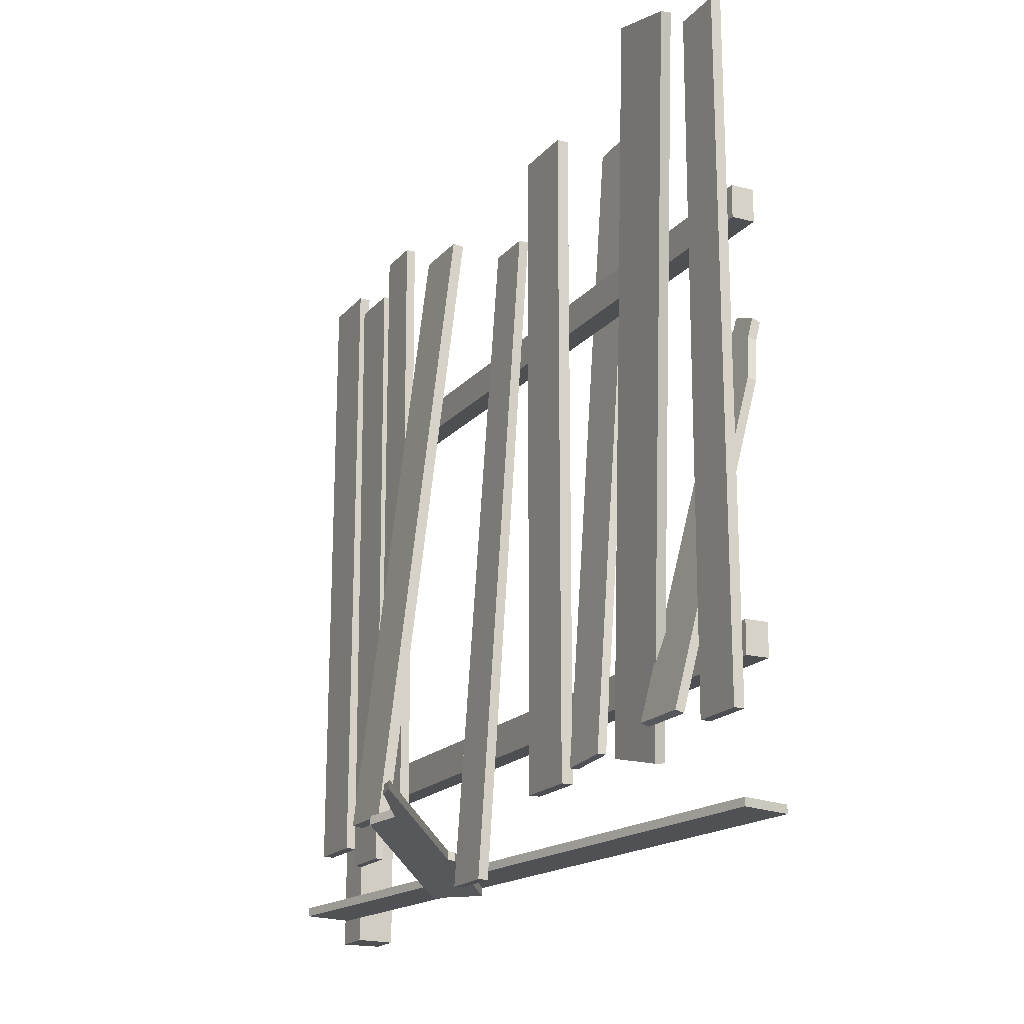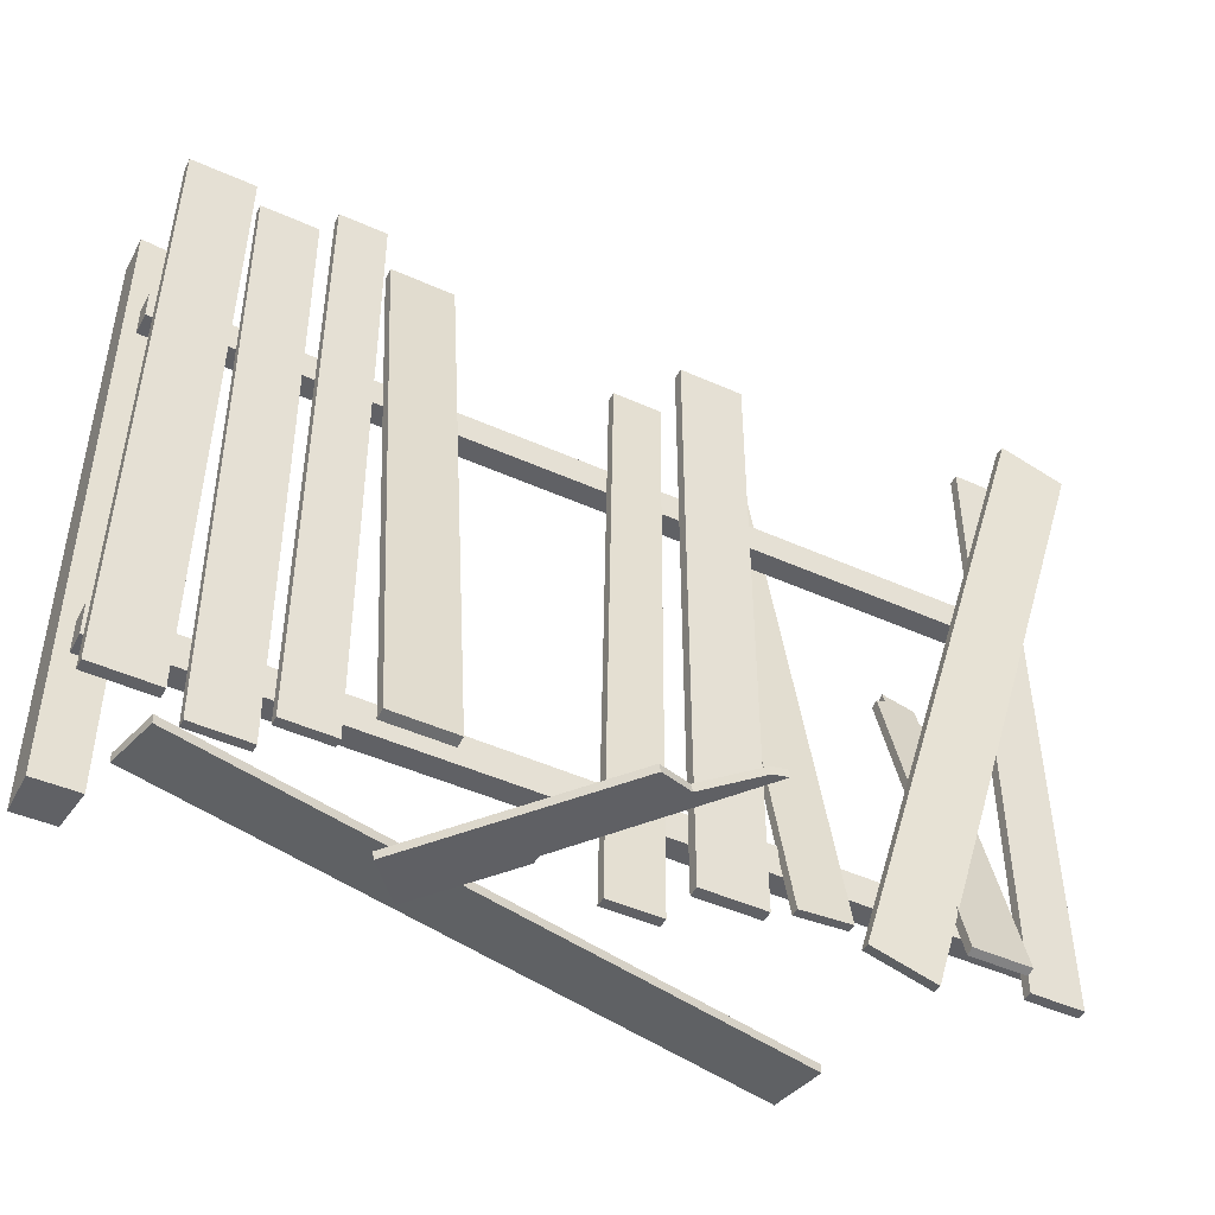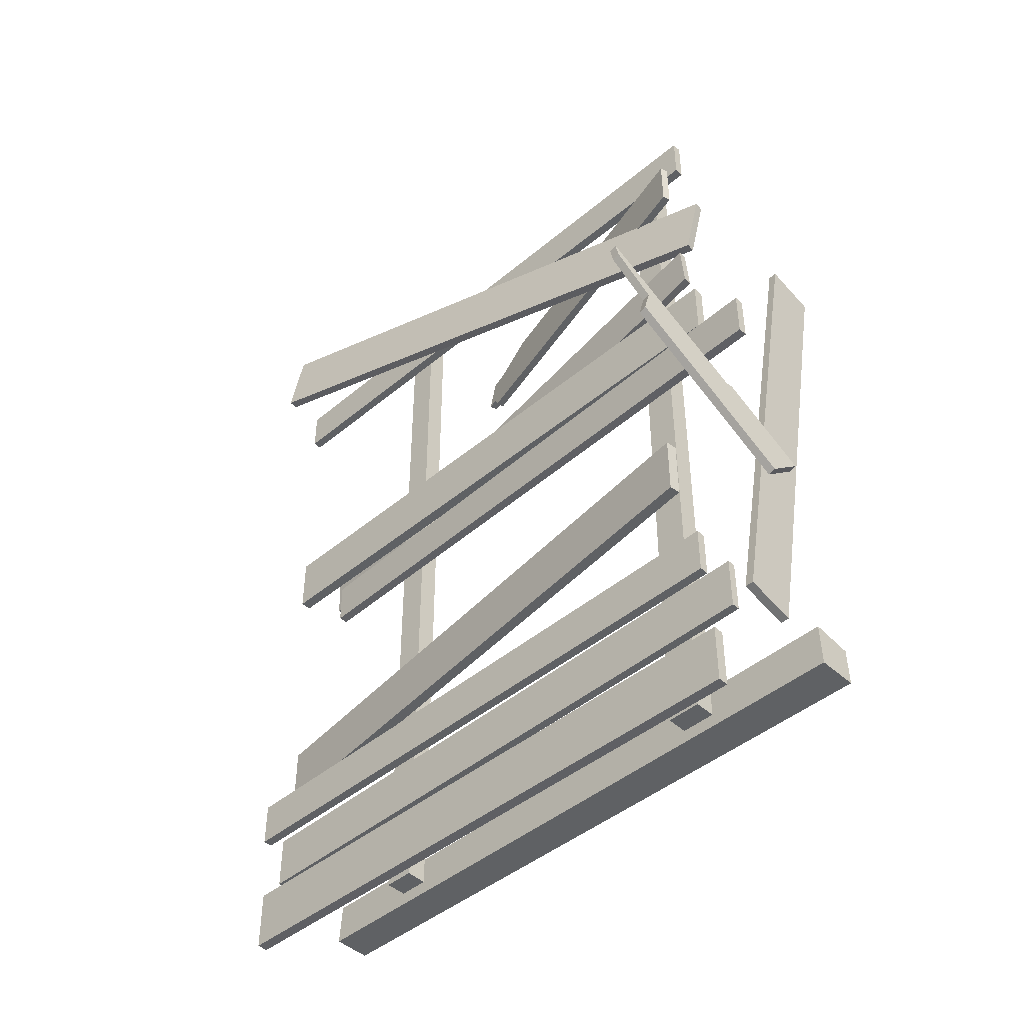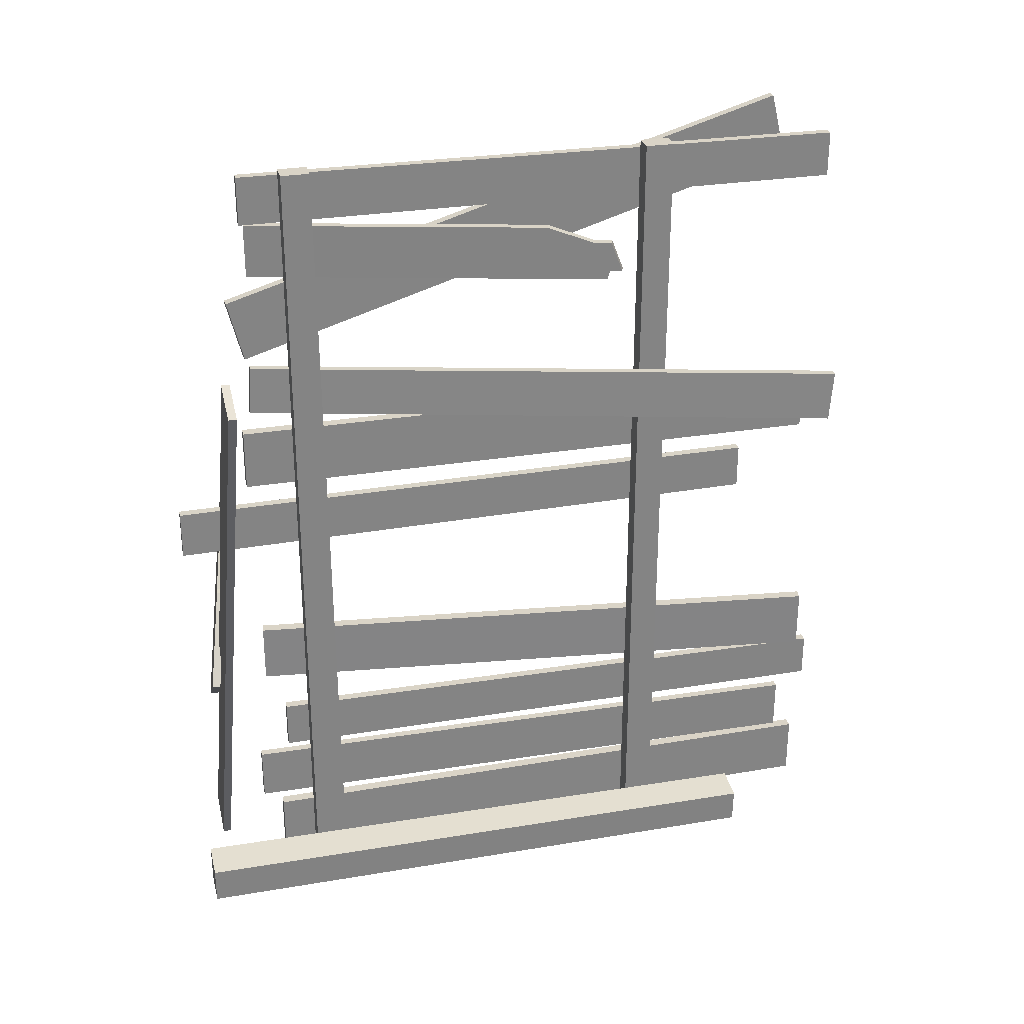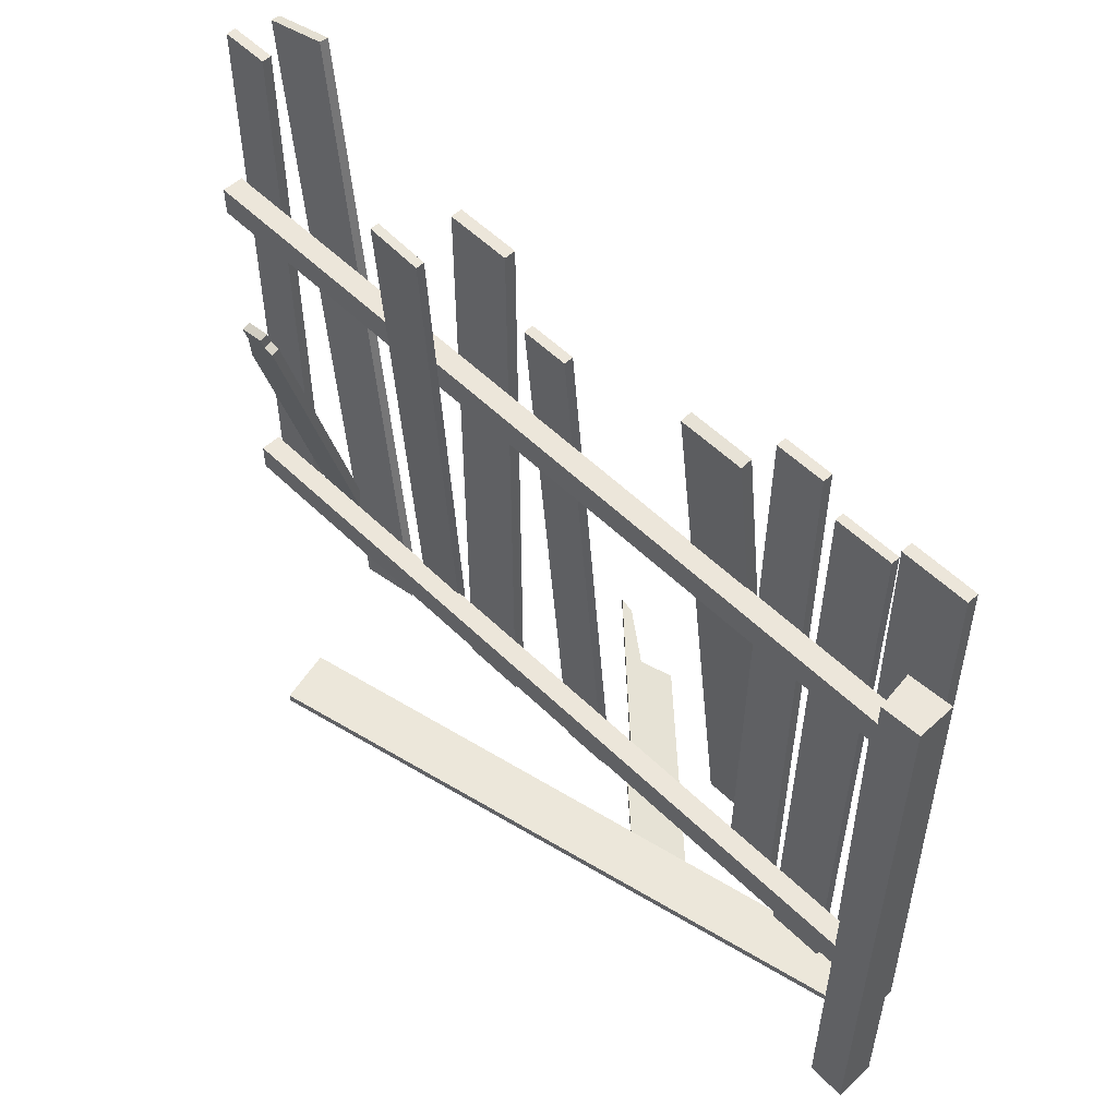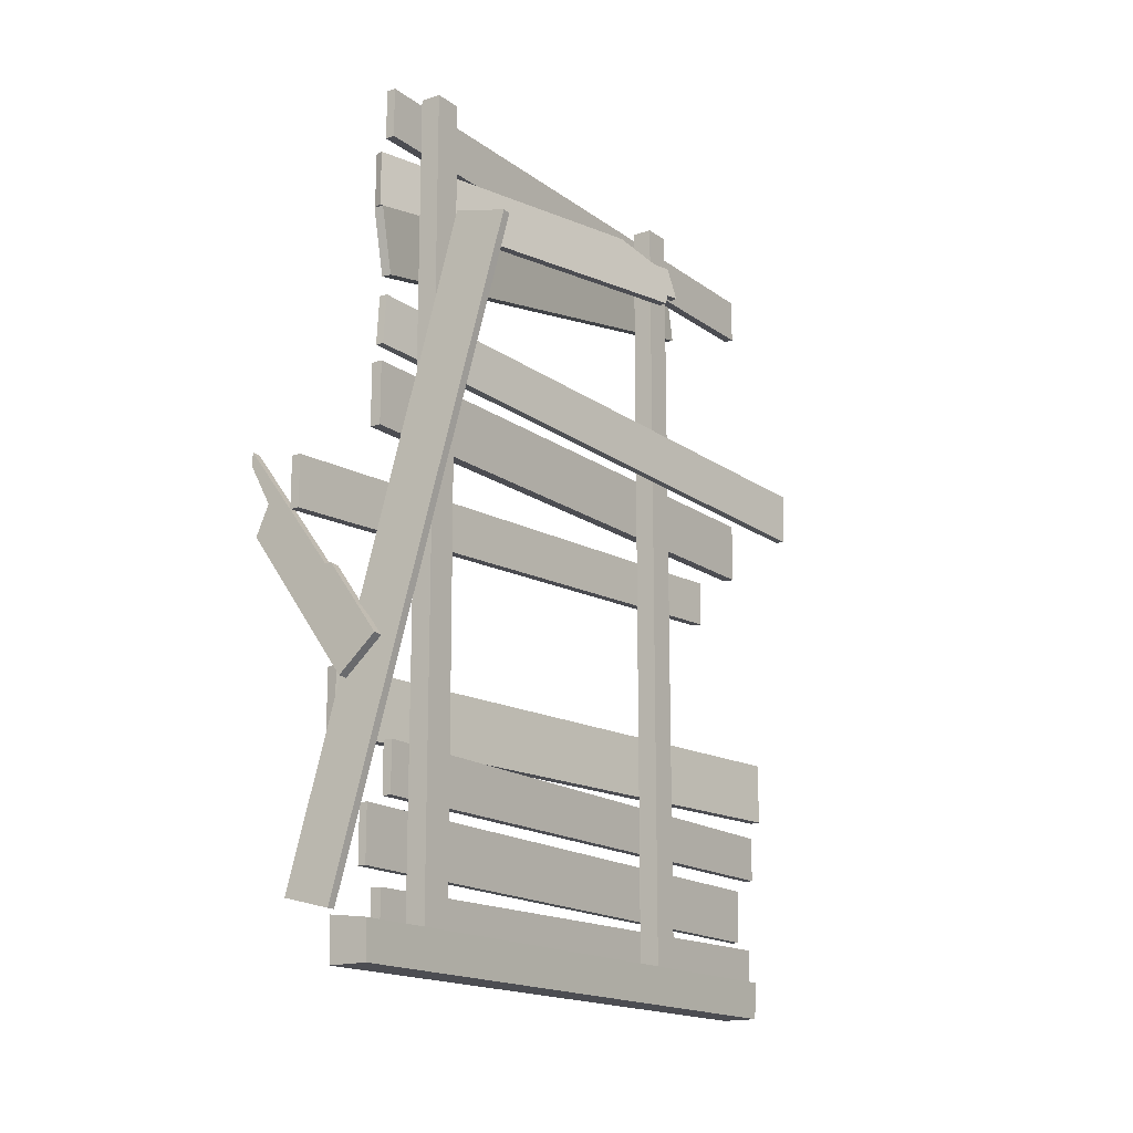
<metadata>
{"format":"obj","ext":"obj","renderer":"f3d","projection":"perspective","resolution":1024,"background":"white","views":[{"elev":-17.9,"azim":153.1,"up":"+Z"},{"elev":-47.5,"azim":63.2,"up":"+Z"},{"elev":-45.4,"azim":133.9,"up":"+Y"},{"elev":28.9,"azim":-103.9,"up":"+Y"},{"elev":54.4,"azim":-44.1,"up":"+Z"},{"elev":-16.4,"azim":-145.1,"up":"+Y"}]}
</metadata>
<code>
o wood_fance_m4_t1
v -7.26 -0.6668 -20
v -16.61 -0.6668 -20
v -16.35 8.164 -20
v -7 9.333 -20
v -7.26 -0.6668 130
v -15.96 -0.6668 130
v -16.35 8.164 130
v -7.856 9.333 130
v -0.4001 154.2 -0.9673
v -2.645 154.2 -0.7108
v -3.078 169.5 -4.495
v -0.8324 169.5 -4.751
v 16.12 190.4 143.7
v 13.88 190.4 143.9
v 13.44 205.8 140.1
v 15.69 205.8 139.9
v 4.67 173.8 1.984
v 2.737 173.8 1.471
v 2.737 187 1.471
v 4.67 187 1.984
v -20.13 183.2 87.72
v 2.737 184.5 1.471
v -18.24 183.2 88.39
v 4.67 184.5 1.984
v -18.95 176 91.05
v -20.84 176 90.39
v 2.737 176 1.471
v 4.67 176 1.984
v -18.99 183.3 83.42
v -20.1 176 87.62
v -17.06 183.3 83.94
v -18.17 176 88.13
v -19.91 173.8 86.89
v -17.98 173.8 87.4
v -16.15 187 72.71
v -14.22 187 73.22
v 0.2599 188.9 0
v -2 188.9 0
v -2 200.9 0
v 0.2599 200.9 0
v 0.2599 188.9 150
v -2 188.9 150
v -2 200.1 150
v 0.2599 200.1 150
v -2 2.192 10
v -7 2.192 10
v -7 202.2 10
v -2 202.2 10
v -2 2.192 18
v -7 2.192 18
v -7 202.2 17
v -2 202.2 17
v -2 2.192 100
v -7 2.192 100
v -7 202.2 100
v -2 202.2 100
v -2 2.192 107
v -7 2.192 107
v -7 202.2 107
v -2 202.2 107
v 0.6498 118.4 -2.399
v -2 118.4 -2.399
v -2 133.4 -2.399
v 0.6498 133.4 -2.399
v 0.6498 118.4 147.6
v -2 118.4 147.6
v -2 133.4 147.6
v 0.6498 133.4 147.6
v 1.478 138.5 -0.2214
v -0.5217 138.5 -0.2214
v -0.5217 150.5 0.6327
v 1.478 150.5 0.6327
v -14.78 127 149.3
v -16.78 127 149.3
v -16.78 139.8 150.3
v -14.78 139.8 150.3
v 13.5 51.79 0.7138
v 10.87 51.79 0.3925
v 10.87 66.77 0.3925
v 13.5 66.77 0.7138
v -4.688 51.79 149.6
v -7.318 51.79 149.3
v -7.318 66.77 149.3
v -4.688 66.77 149.6
v -13.6 66.6 -14.15
v -13.39 66.87 -16.12
v -4.33 59 -16.21
v -4.545 58.73 -14.24
v 19.36 86.16 -7.885
v 2.388 85.17 -9.871
v 19.58 86.43 -9.855
v 2.602 85.44 -11.84
v 33.87 118.6 -3.897
v 33.65 118.4 -1.927
v -12.93 66.01 -14.16
v 4.209 85.27 -9.658
v 4.423 85.54 -11.63
v -12.71 66.28 -16.13
v 24.25 107.8 -4.397
v 28.23 96.34 -5.527
v 28.45 96.61 -7.497
v 24.46 108.1 -6.367
v 33.58 115.2 -4.403
v -5.11 59.67 -16.2
v 33.37 114.9 -2.432
v -5.325 59.41 -14.23
v 13.07 85.79 -8.621
v 25.63 103.8 -4.79
v 13.29 86.06 -10.59
v 25.85 104.1 -6.76
v 7.788 96.19 -19.51
v 5.528 96.19 -19.51
v 5.528 108.2 -19.51
v 7.788 108.2 -19.51
v 0.2599 102.2 130.5
v -2 102.2 130.5
v -2 113.4 130.5
v 0.2599 113.4 130.5
v 0 21.66 -3.53
v -2 21.66 -3.53
v -2 34.91 -3.53
v 0 34.91 -3.53
v 0 20.62 146.5
v -2 20.62 146.5
v -2 33.87 146.5
v 0 33.87 146.5
v 0.2599 37.53 4.116
v -2 37.53 4.116
v -2 49.53 4.116
v 0.2599 49.53 4.116
v 0.2599 37.53 154.1
v -2 37.53 154.1
v -2 48.69 154.1
v 0.2599 48.69 154.1
v -2.651 11.38 -13.71
v -2.661 11.44 -15.71
v 8.971 14.39 -15.68
v 8.981 14.33 -13.68
v -40.34 156.5 -7.299
v -40.35 156.6 -9.298
v -27.88 159.7 -9.266
v -27.87 159.7 -7.267
v 0.6498 2.795 1.585
v -2 2.795 1.585
v -2 17.77 1.585
v 0.6498 17.77 1.585
v 0.6498 4.183 151.6
v -2 4.183 151.6
v -2 19.16 151.6
v 0.6498 19.16 151.6
f 5 6 2 1
f 6 7 3 2
f 7 8 4 3
f 8 5 1 4
f 1 2 3 4
f 8 7 6 5
f 13 14 10 9
f 14 15 11 10
f 15 16 12 11
f 16 13 9 12
f 9 10 11 12
f 16 15 14 13
f 28 32 34 17
f 24 22 19 20
f 22 29 35 19
f 24 31 32 28
f 17 18 27 28
f 27 30 29 22
f 29 31 36 35
f 21 23 31 29
f 26 25 23 21
f 28 27 22 24
f 34 33 18 17
f 29 30 26 21
f 30 32 25 26
f 33 30 27 18
f 35 36 20 19
f 32 31 23 25
f 33 34 32 30
f 36 31 24 20
f 41 42 38 37
f 42 43 39 38
f 43 44 40 39
f 44 41 37 40
f 37 38 39 40
f 44 43 42 41
f 49 50 46 45
f 50 51 47 46
f 51 52 48 47
f 52 49 45 48
f 45 46 47 48
f 52 51 50 49
f 57 58 54 53
f 58 59 55 54
f 59 60 56 55
f 60 57 53 56
f 53 54 55 56
f 60 59 58 57
f 65 66 62 61
f 66 67 63 62
f 67 68 64 63
f 68 65 61 64
f 61 62 63 64
f 68 67 66 65
f 73 74 70 69
f 74 75 71 70
f 75 76 72 71
f 76 73 69 72
f 69 70 71 72
f 76 75 74 73
f 81 82 78 77
f 82 83 79 78
f 83 84 80 79
f 84 81 77 80
f 77 78 79 80
f 84 83 82 81
f 92 97 98 86
f 90 92 86 85
f 89 107 106 88
f 91 89 88 87
f 85 86 98 95
f 96 97 92 90
f 99 102 97 96
f 95 98 104 106
f 97 102 110 109
f 95 96 90 85
f 98 97 109 104
f 94 93 102 99
f 105 103 93 94
f 108 110 103 105
f 101 100 89 91
f 100 108 107 89
f 100 101 110 108
f 109 110 101 91
f 103 110 102 93
f 107 108 99 96
f 106 107 96 95
f 104 109 91 87
f 106 104 87 88
f 108 105 94 99
f 115 116 112 111
f 116 117 113 112
f 117 118 114 113
f 118 115 111 114
f 111 112 113 114
f 118 117 116 115
f 123 124 120 119
f 124 125 121 120
f 125 126 122 121
f 126 123 119 122
f 119 120 121 122
f 126 125 124 123
f 131 132 128 127
f 132 133 129 128
f 133 134 130 129
f 134 131 127 130
f 127 128 129 130
f 134 133 132 131
f 139 140 136 135
f 140 141 137 136
f 141 142 138 137
f 142 139 135 138
f 135 136 137 138
f 142 141 140 139
f 147 148 144 143
f 148 149 145 144
f 149 150 146 145
f 150 147 143 146
f 143 144 145 146
f 150 149 148 147

</code>
